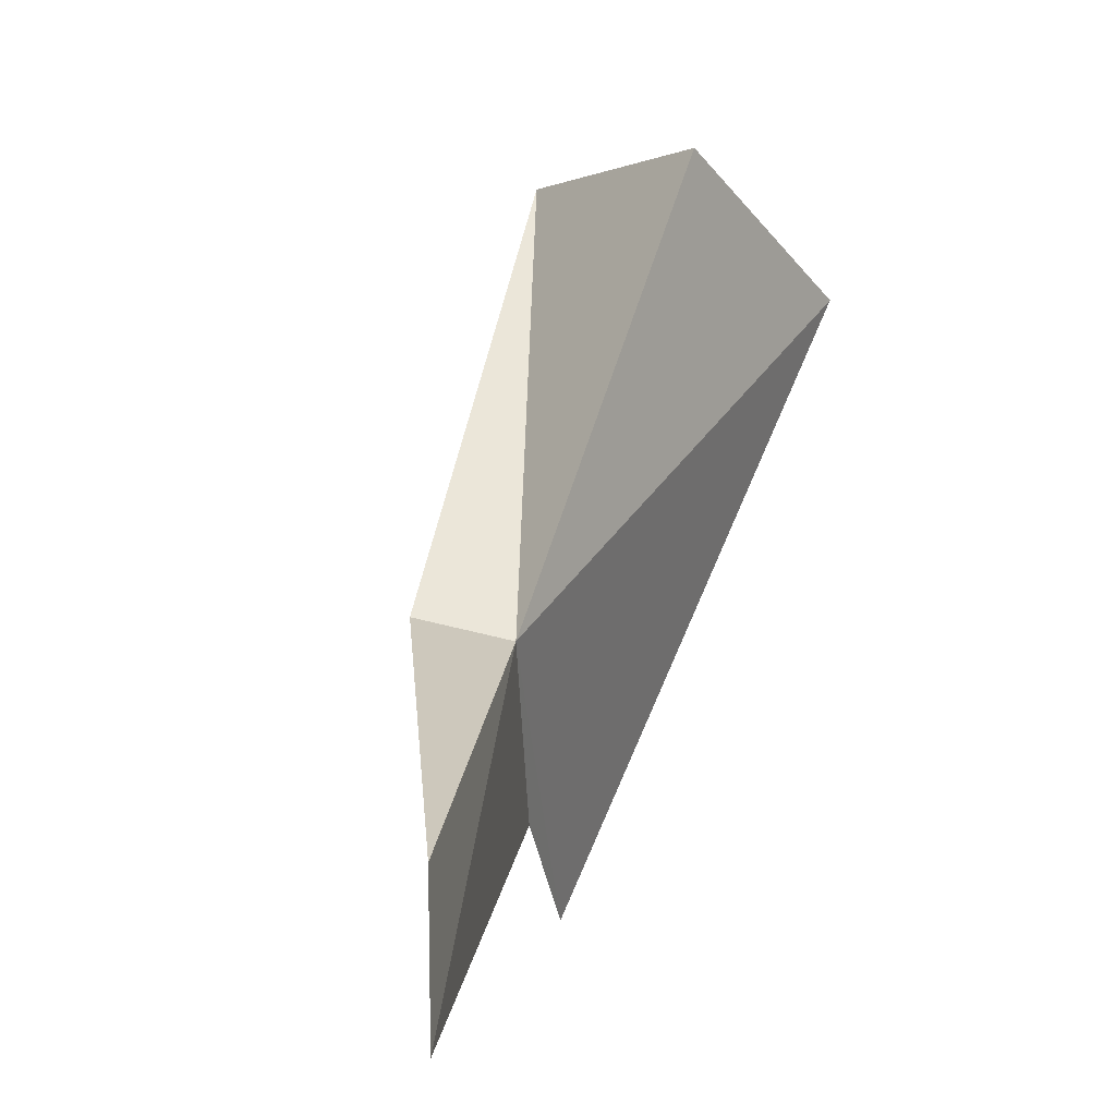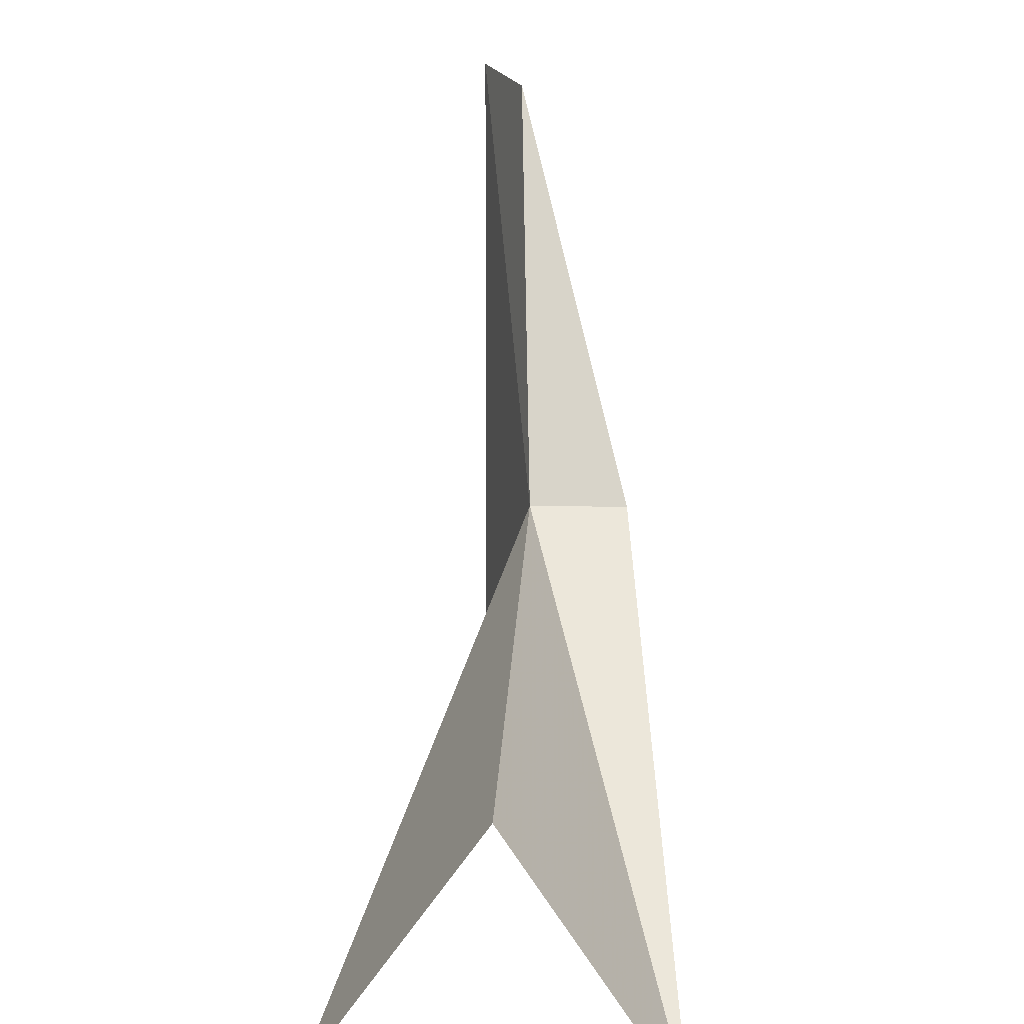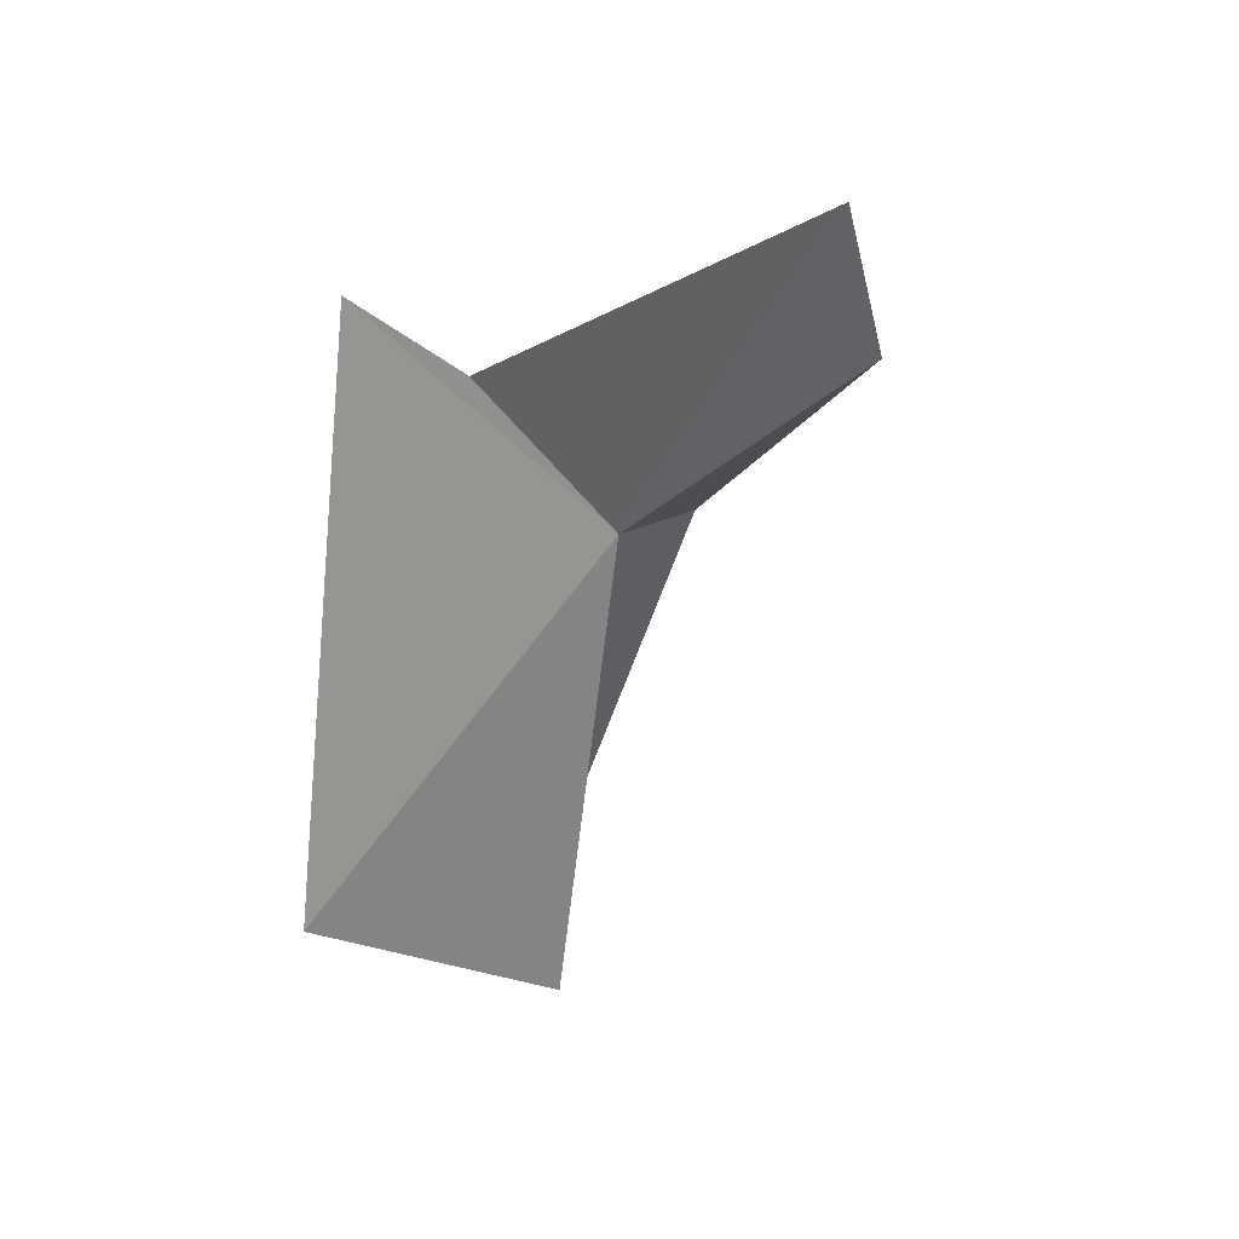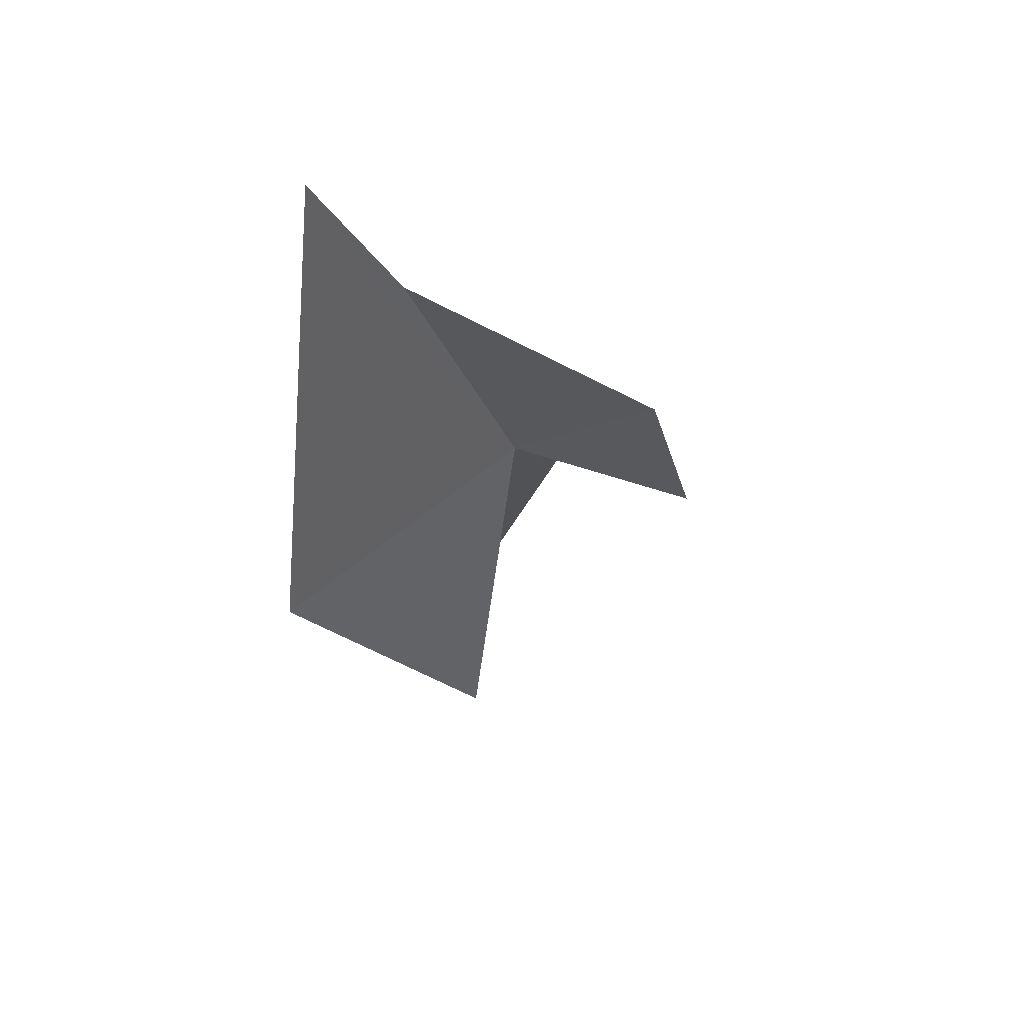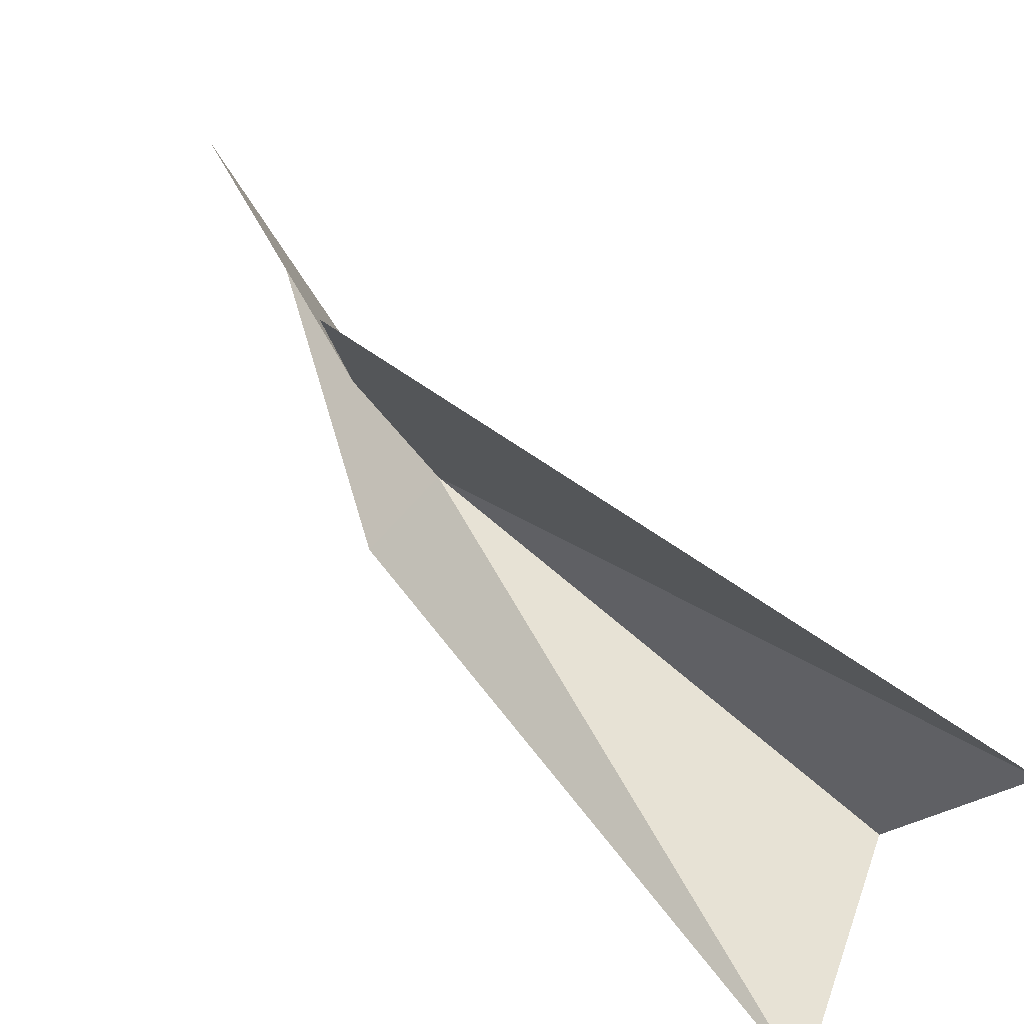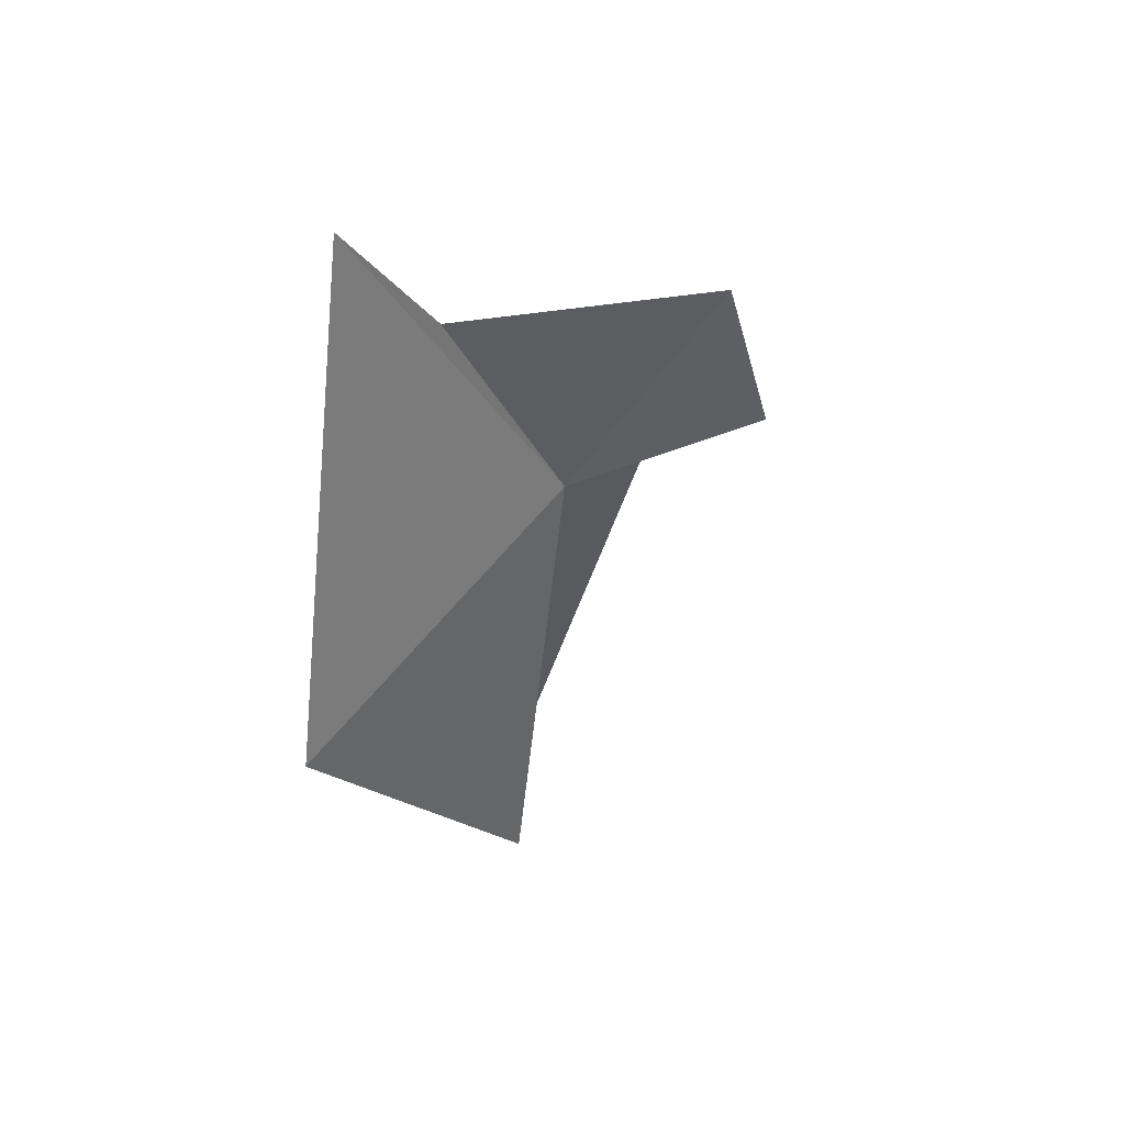
<metadata>
{"format":"obj","ext":"obj","renderer":"f3d","projection":"perspective","resolution":1024,"background":"white","views":[{"elev":76.4,"azim":-162.9,"up":"+Z"},{"elev":19.1,"azim":2.2,"up":"+Z"},{"elev":19.6,"azim":-37.2,"up":"+Y"},{"elev":44.4,"azim":-28.0,"up":"+Y"},{"elev":-77.5,"azim":-129.5,"up":"+Z"},{"elev":30.5,"azim":-30.2,"up":"+Y"}]}
</metadata>
<code>
v 4.839 18.53 7.357
v 4.539 6.275 5.333
v 0.6831 6.717 -0.4665
v 3.669 21.52 3.21
v 3.419 27.34 16.13
v 4.446 24.27 16.08
v 2.528 22.93 -0.4665
v 7.074 18.67 7.313
v 8.315 6.076 -0.4665
f 1 3 2
f 1 5 4
f 1 6 5
f 1 7 3
f 1 8 6
f 1 2 9
f 1 9 8
f 1 4 7

</code>
